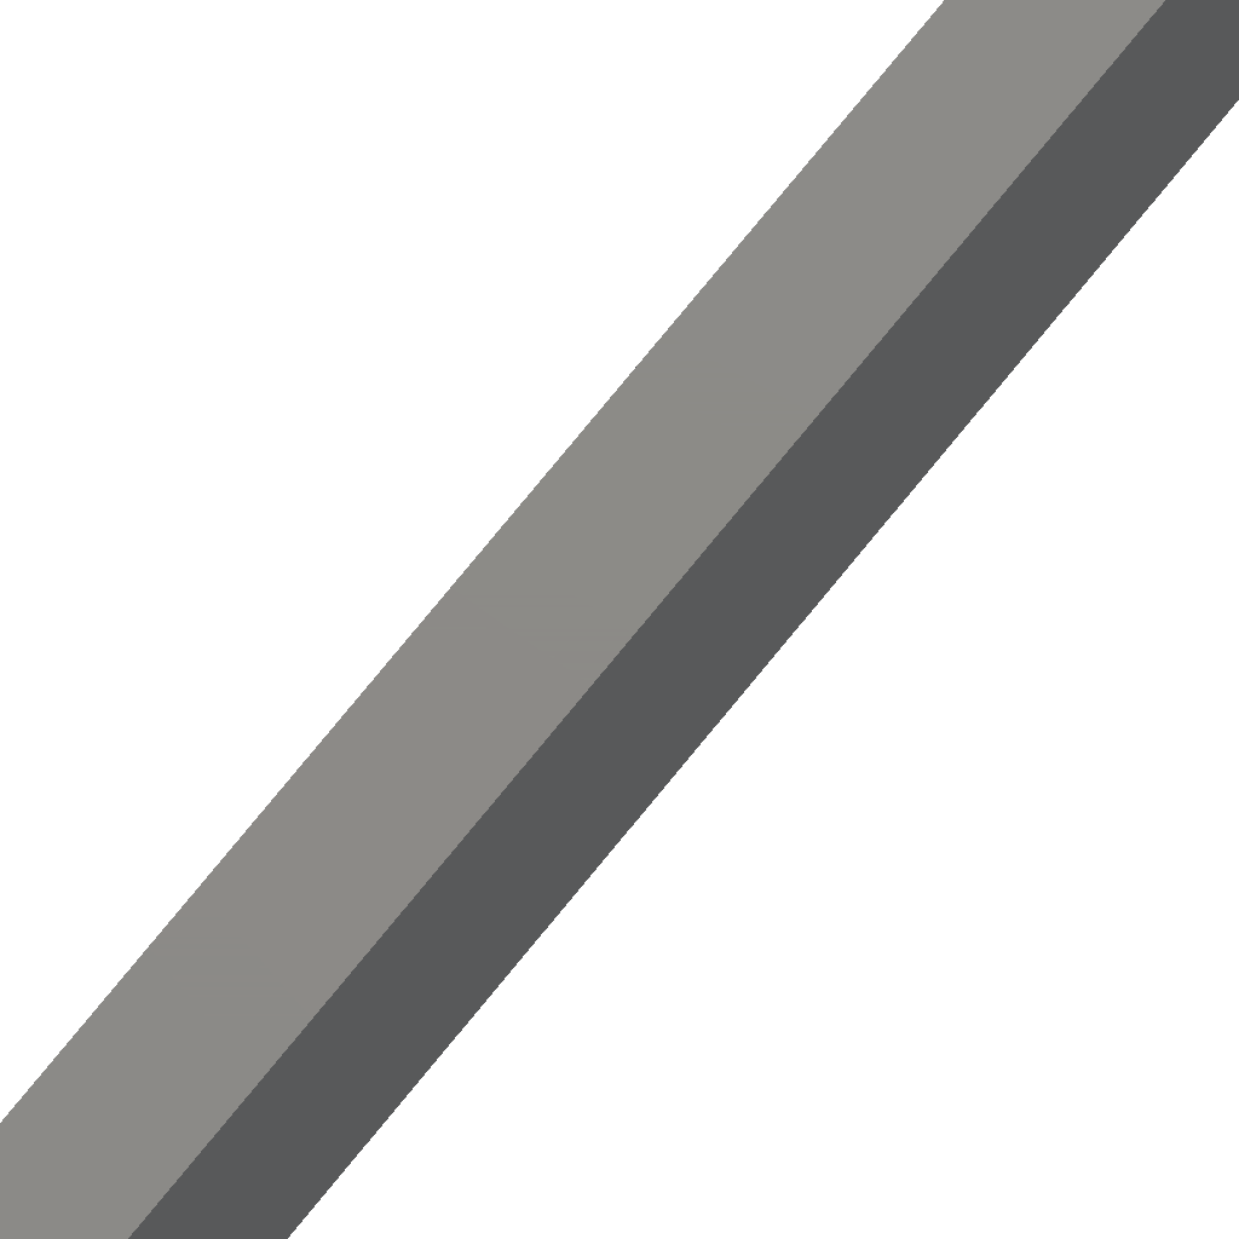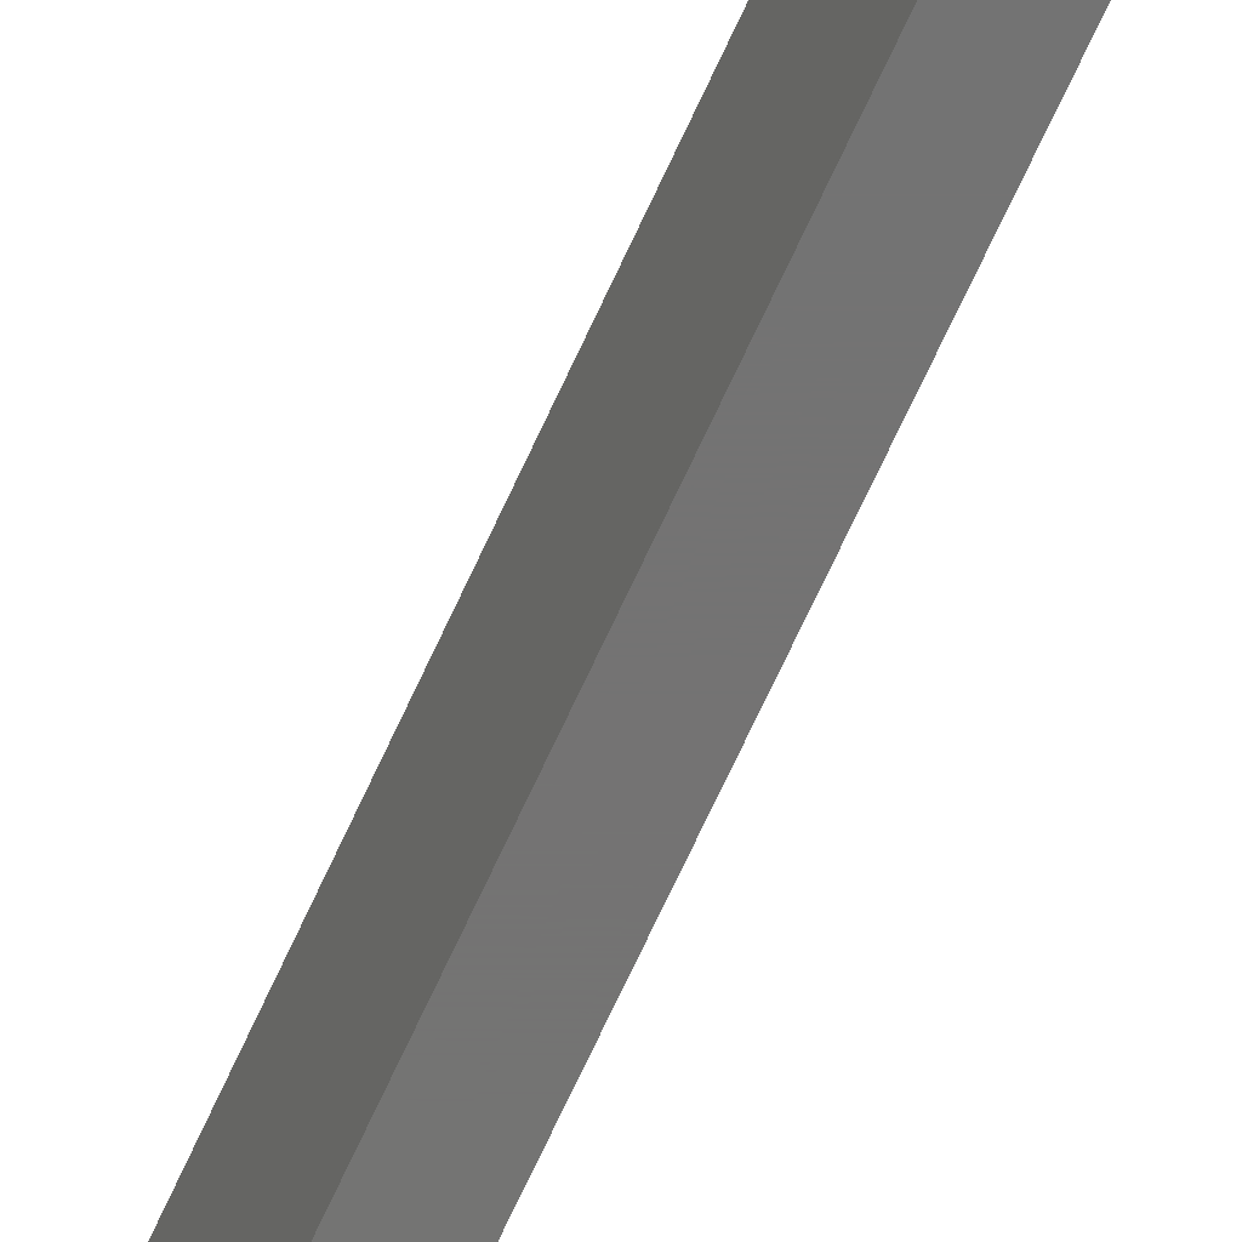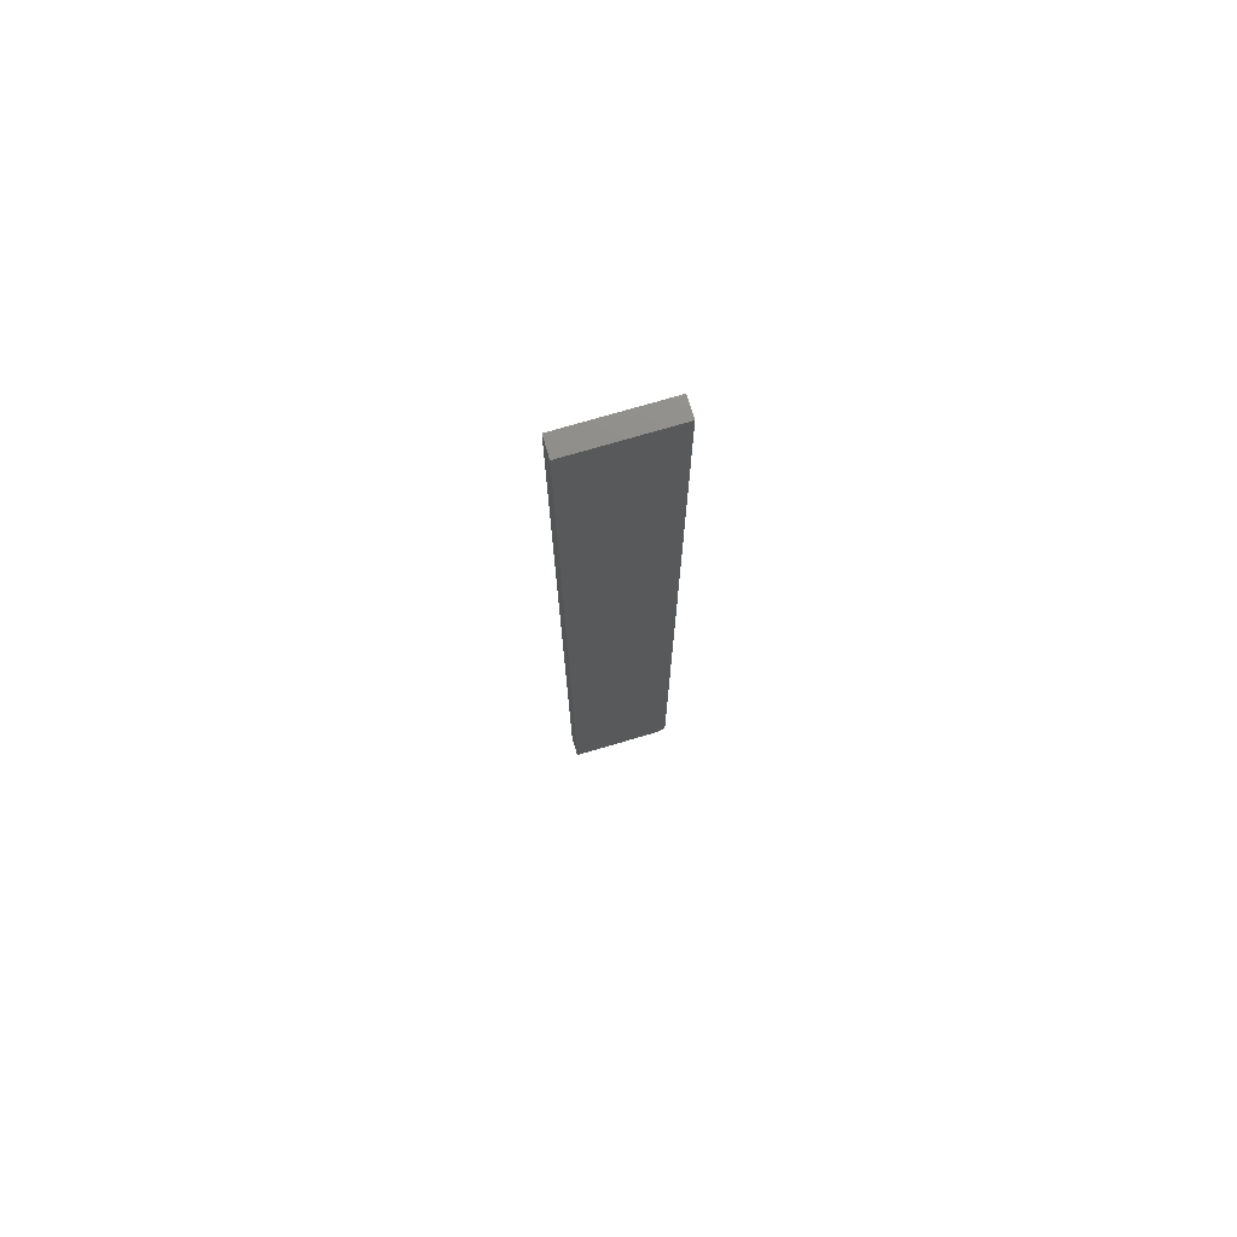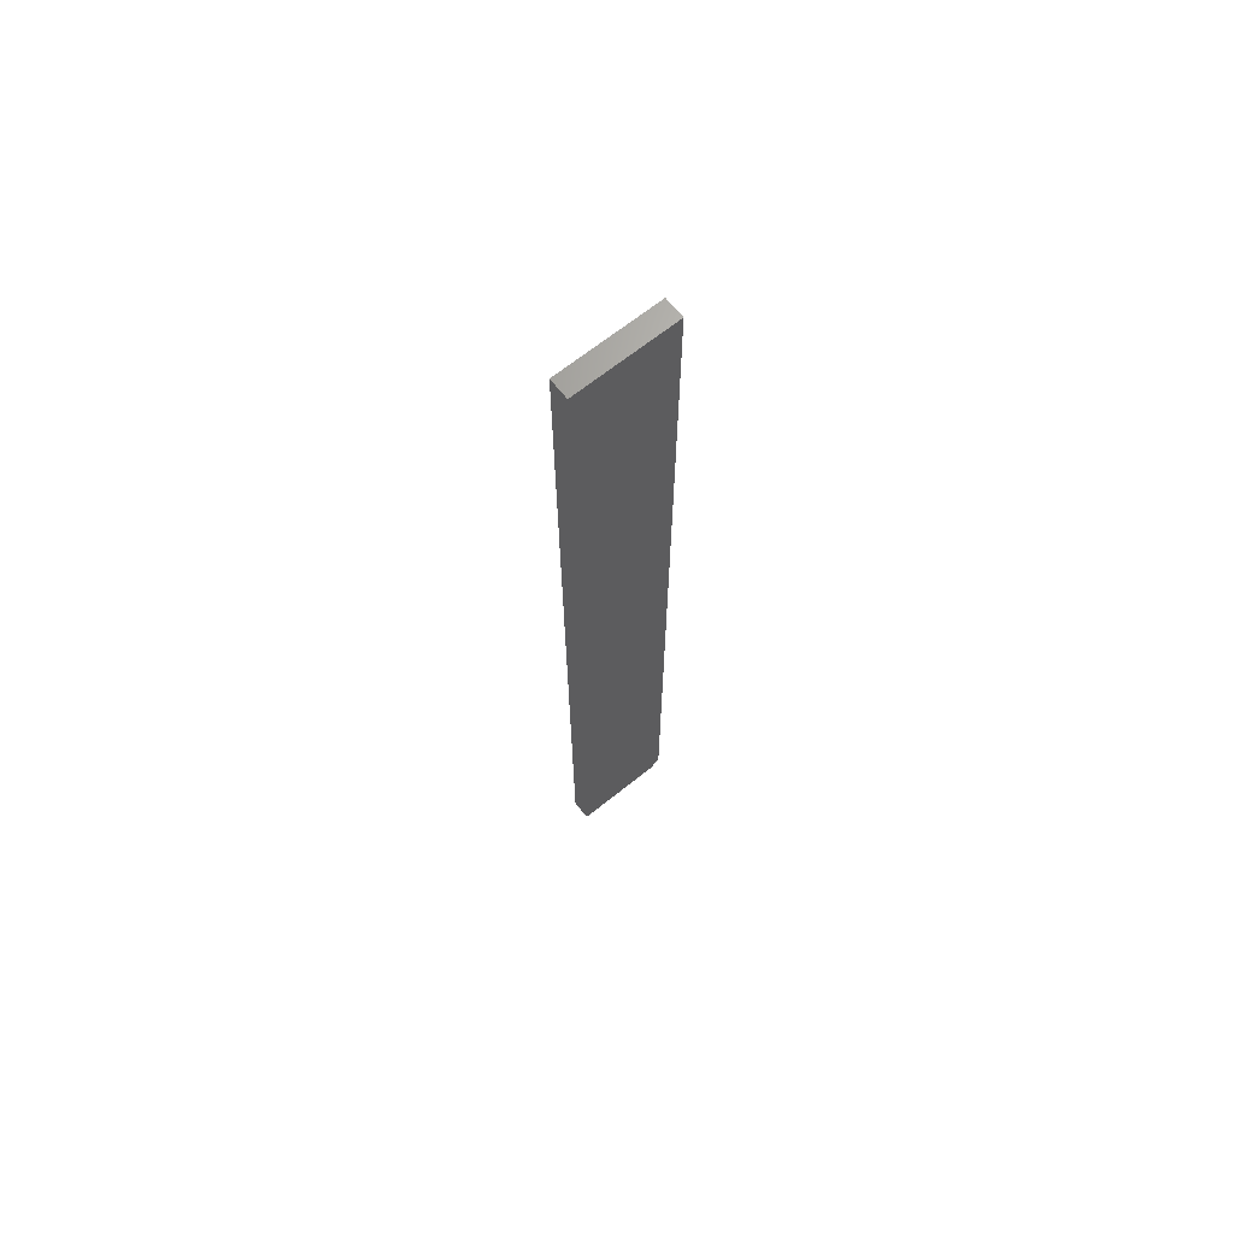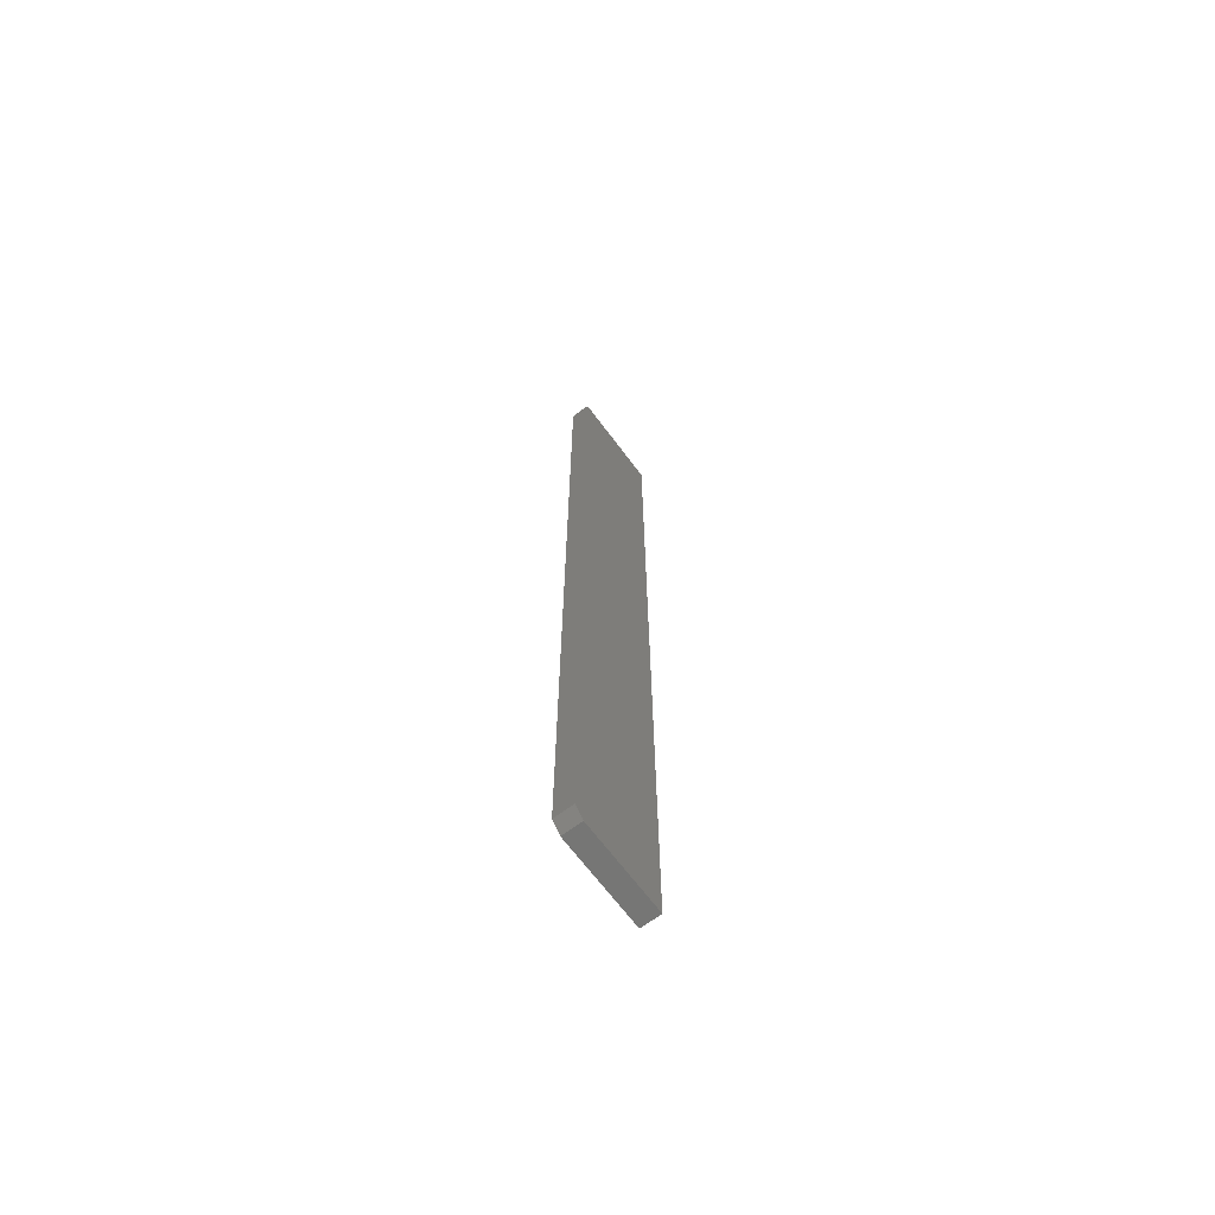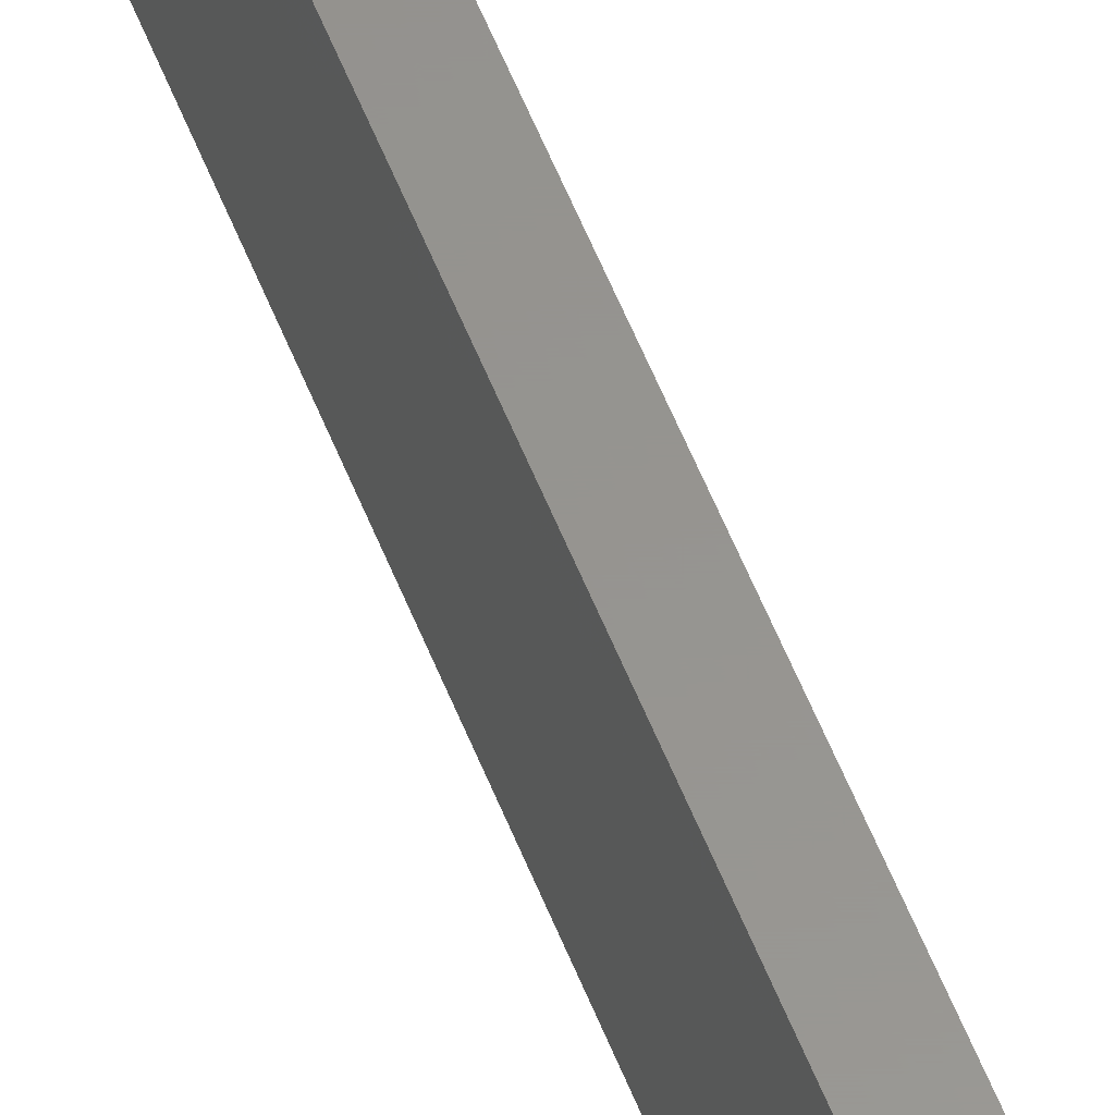
<metadata>
{"format":"stl","ext":"stl","renderer":"f3d","projection":"perspective","resolution":1024,"background":"white","views":[{"elev":76.7,"azim":39.2,"up":"+Y"},{"elev":-65.7,"azim":-24.0,"up":"+Y"},{"elev":74.5,"azim":-106.4,"up":"+Z"},{"elev":67.6,"azim":-128.7,"up":"+Z"},{"elev":-67.8,"azim":36.8,"up":"+Z"},{"elev":57.5,"azim":-21.5,"up":"+Y"}]}
</metadata>
<code>
# stl→obj: 10 verts, 16 faces
v 0.01562 0.07977 0.75
v 0.01562 -0.07812 0.75
v 0.01562 0.07977 -0.75
v 0.01562 -0.07812 -0.7344
v 0.01562 -0.0625 -0.75
v -0.01562 -0.0625 -0.75
v -0.01562 -0.07812 -0.7344
v -0.01562 0.07977 -0.75
v -0.01562 -0.07812 0.75
v -0.01562 0.07977 0.75
f 1 2 3
f 3 2 4
f 3 4 5
f 6 7 8
f 8 7 9
f 8 9 10
f 2 9 4
f 4 9 7
f 5 6 3
f 3 6 8
f 7 6 4
f 4 6 5
f 1 10 2
f 2 10 9
f 3 8 1
f 1 8 10

</code>
